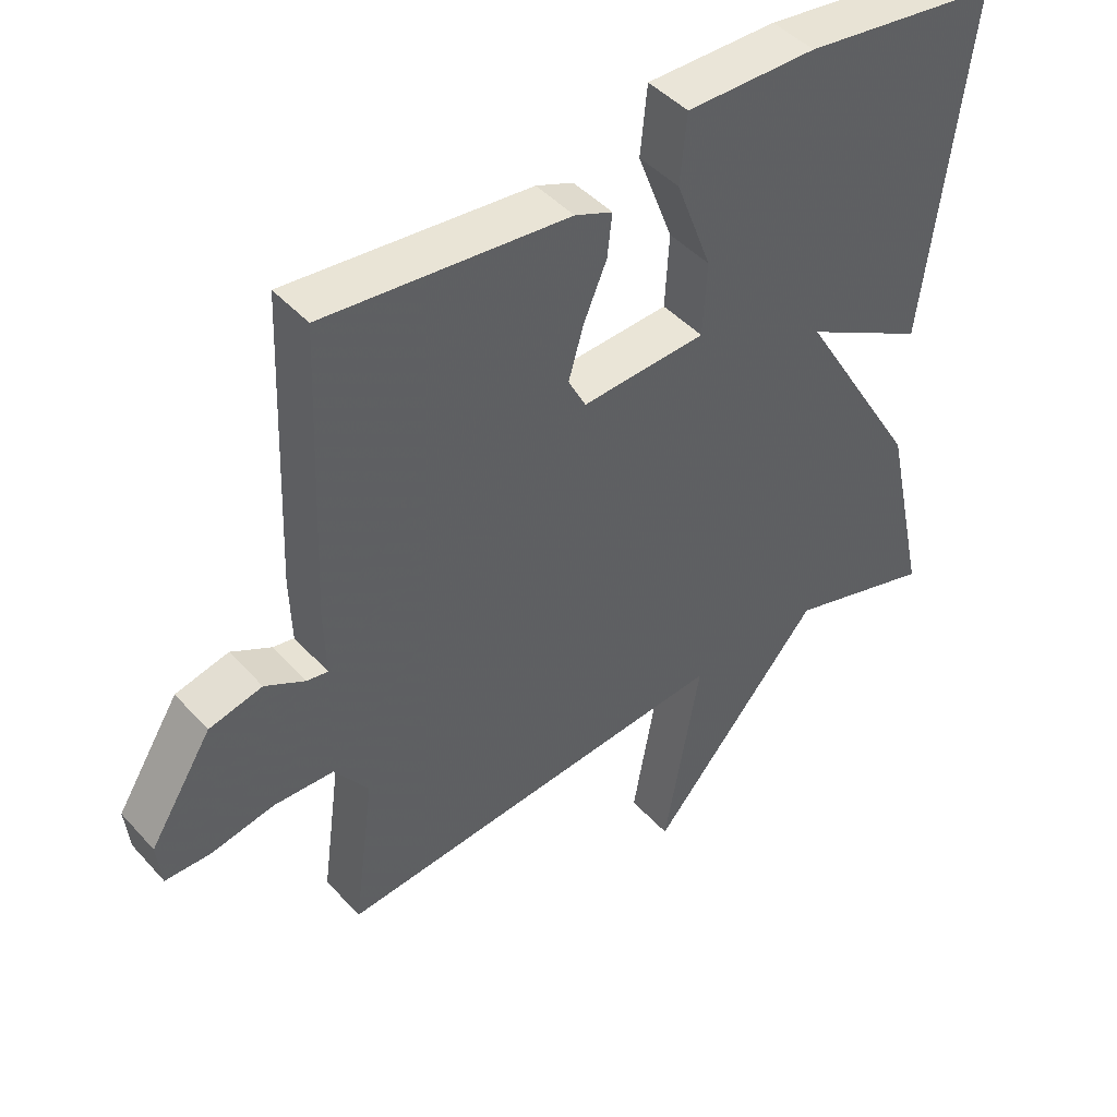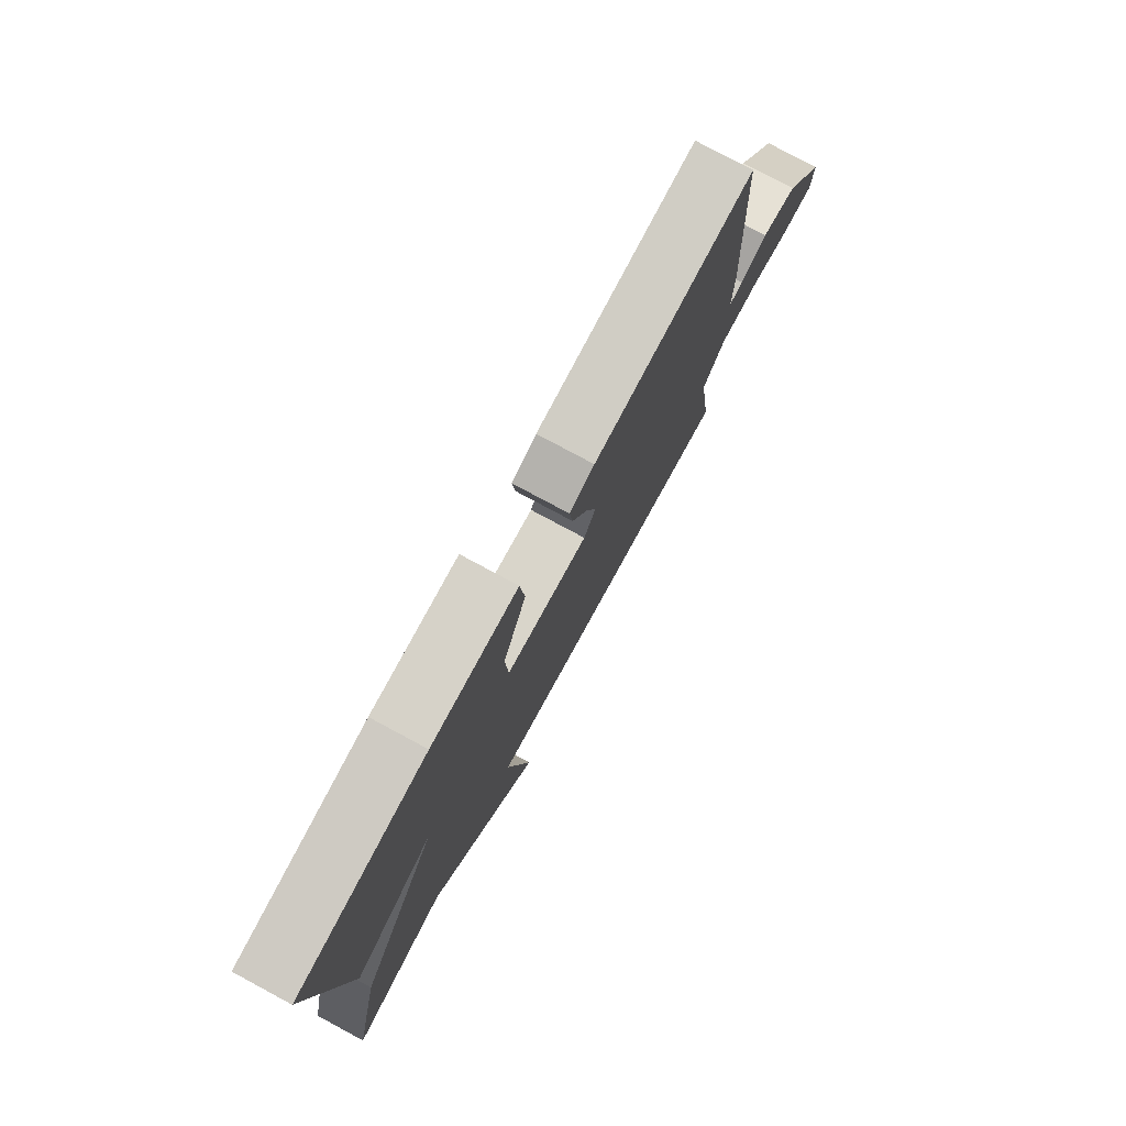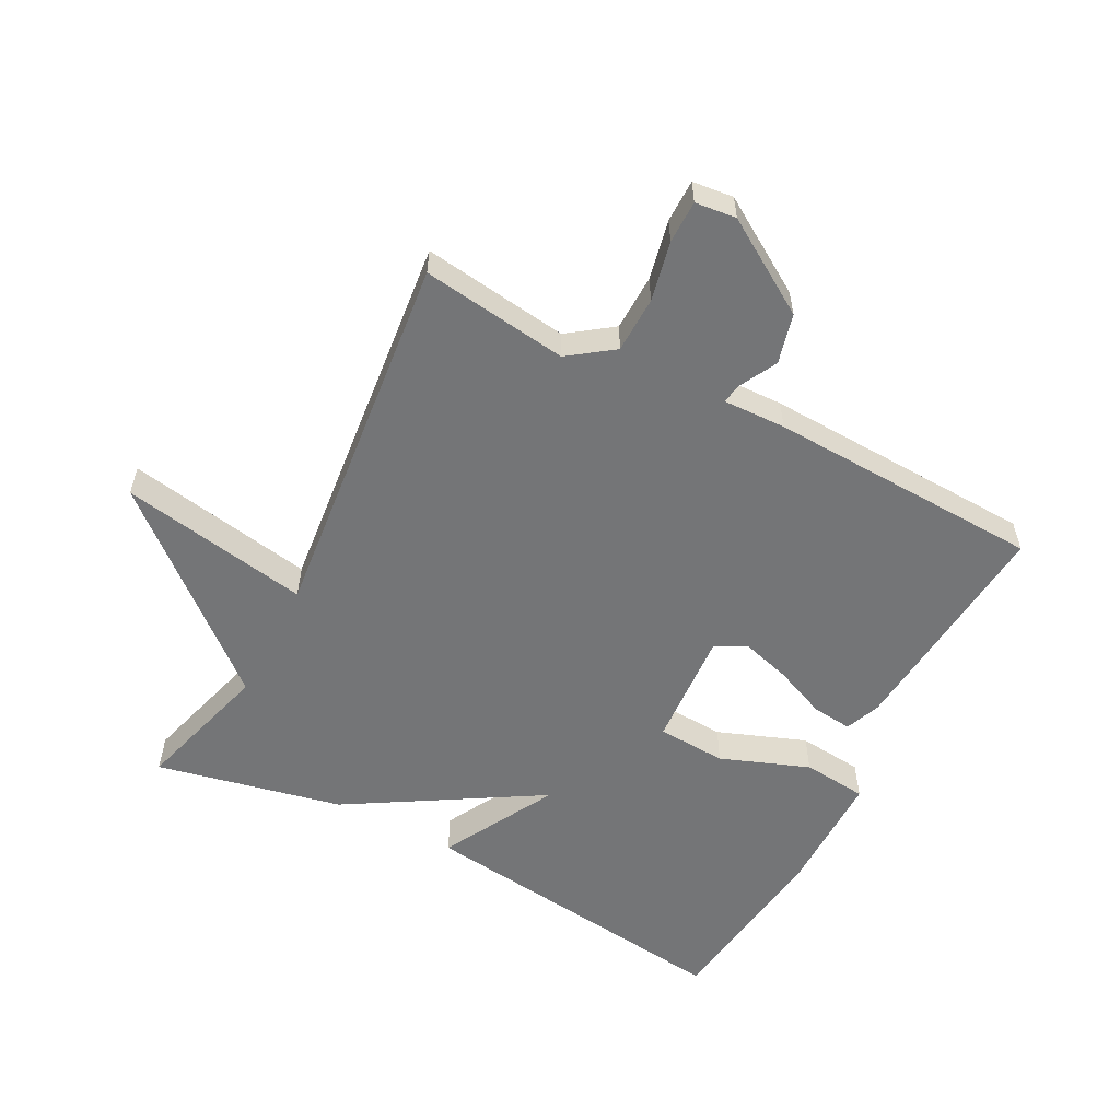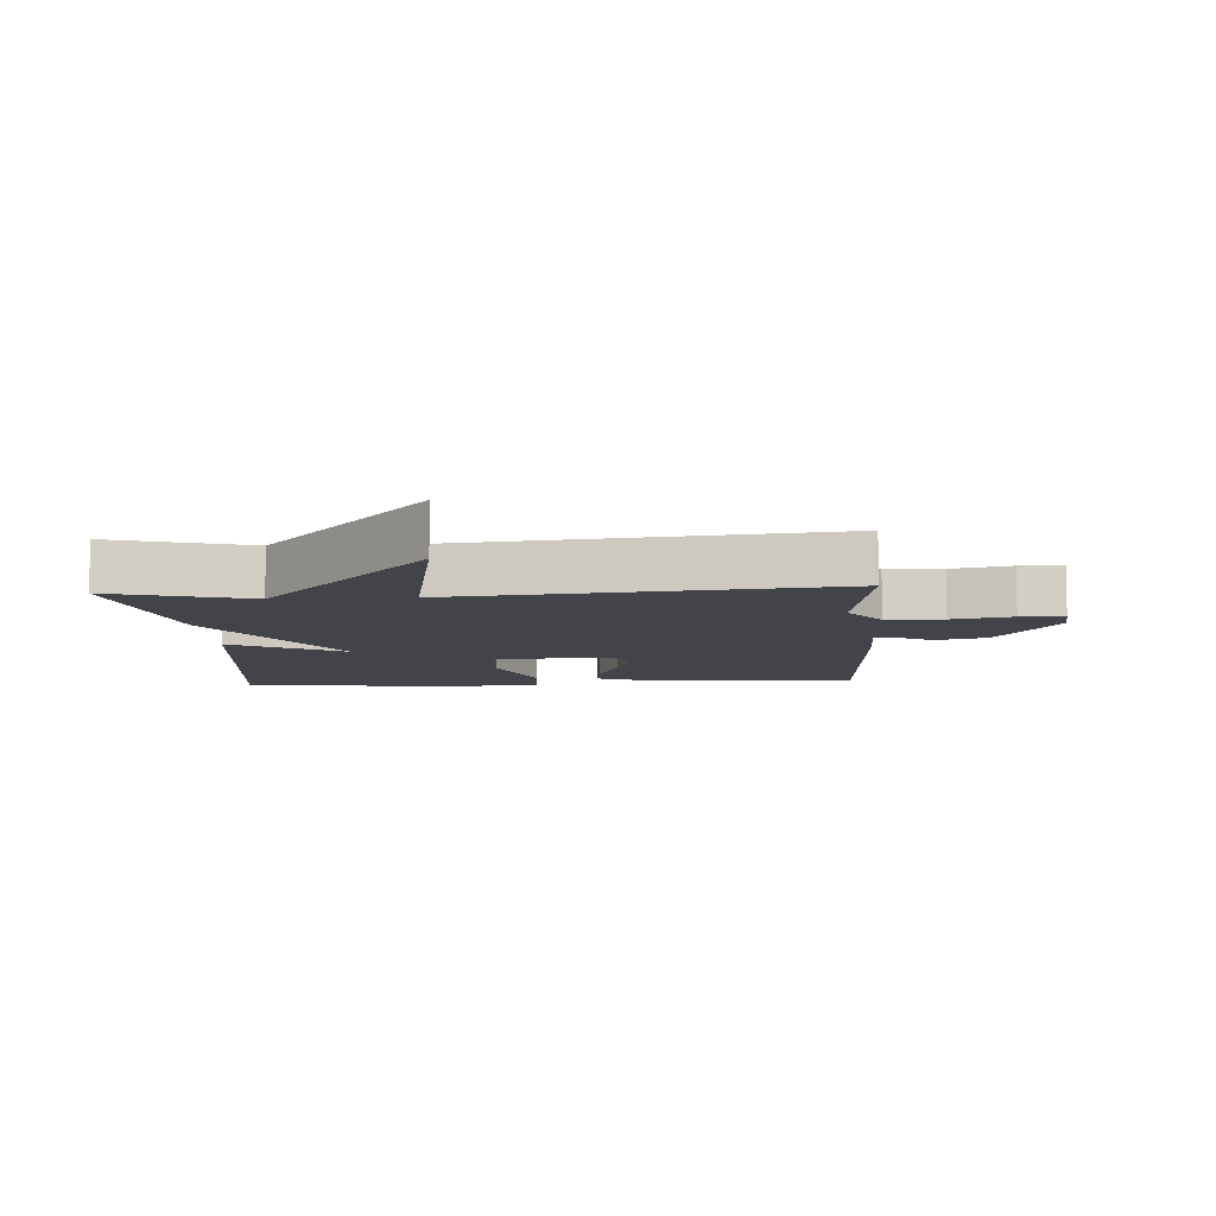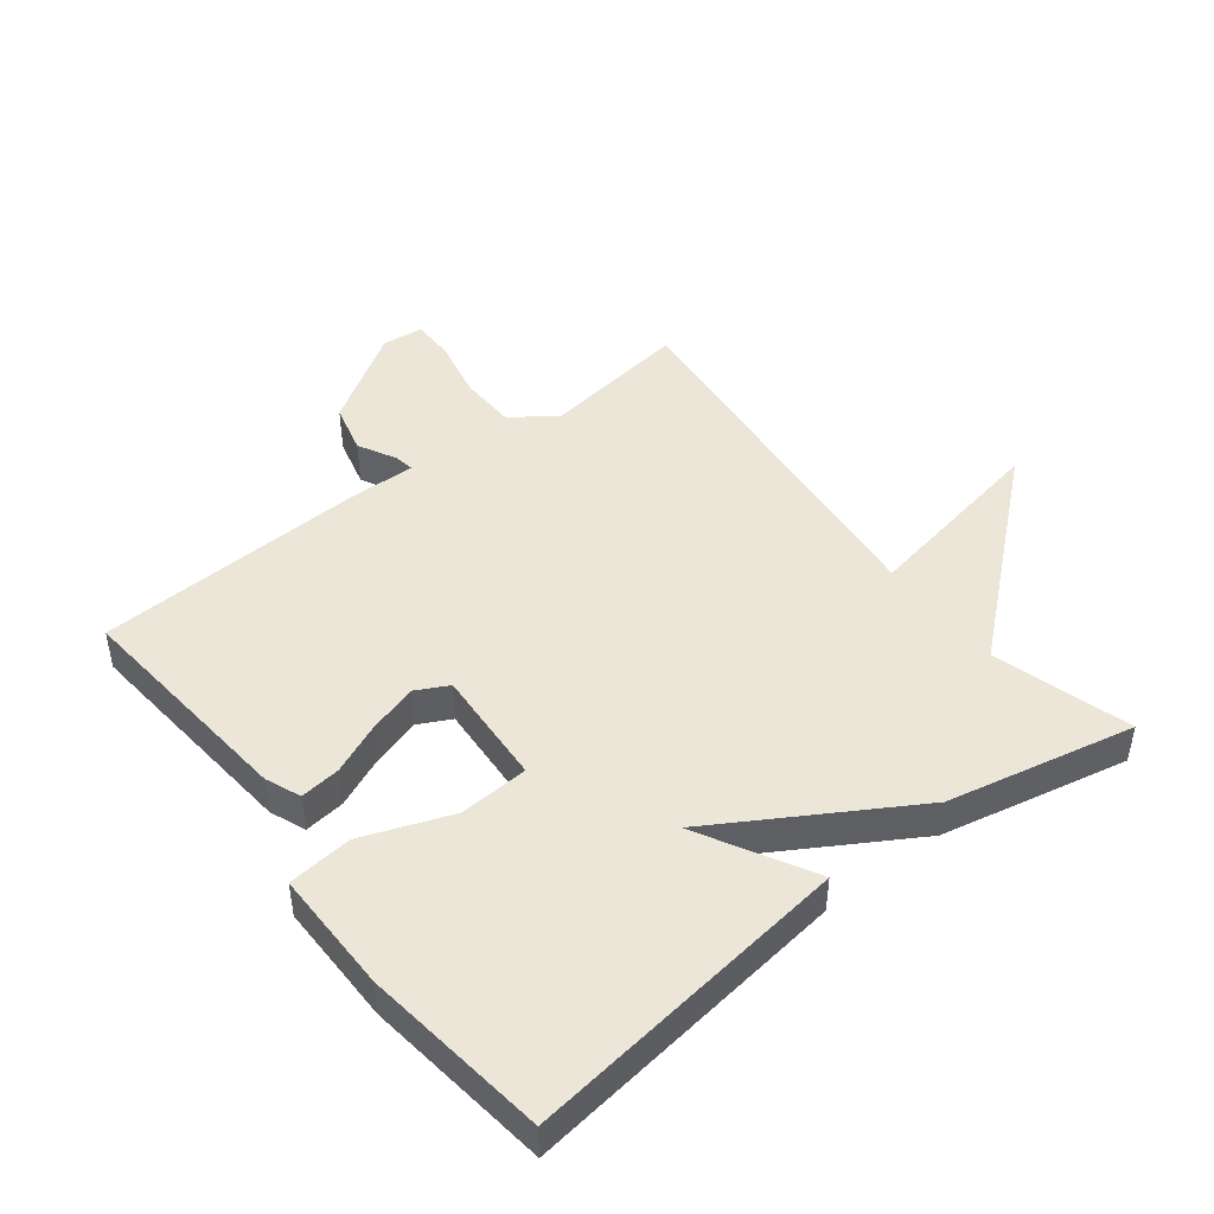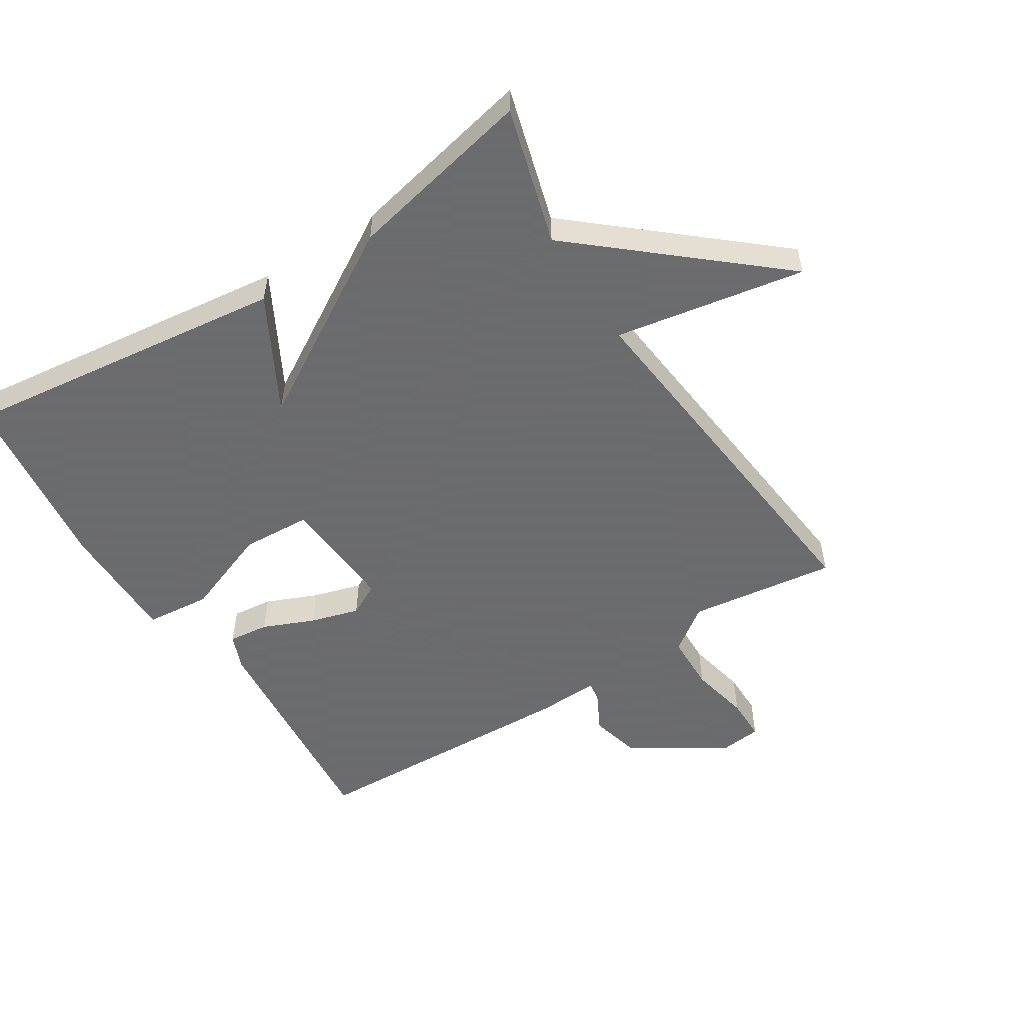
<metadata>
{"format":"obj","ext":"obj","renderer":"f3d","projection":"perspective","resolution":1024,"background":"white","views":[{"elev":44.7,"azim":-38.9,"up":"+Z"},{"elev":78.2,"azim":118.3,"up":"+Z"},{"elev":-56.5,"azim":-117.6,"up":"+Y"},{"elev":-8.5,"azim":-176.5,"up":"+Y"},{"elev":46.3,"azim":52.0,"up":"+Y"},{"elev":-53.5,"azim":122.4,"up":"+Y"}]}
</metadata>
<code>
v 0.5 0.07 0.5
v 0.437 0.07 -0.009
v 0.259 0.07 0.088
v 0.437 0.07 -0.209
v 0.5 0.07 -0.5
v 0.286 0.07 -0.439
v 0.033 0.07 -0.735
v 0.086 0.07 -0.439
v -0.5 0.07 -0.5
v -0.469 0.07 -0.271
v -0.519 0.07 -0.202
v -0.607 0.07 -0.2
v -0.7 0.07 -0.22
v -0.767 0.07 -0.22
v -0.774 0.07 -0.156
v -0.682 0.07 -0.01
v -0.604 0.07 0.01
v -0.545 0.07 -0.021
v -0.514 0.07 -0.026
v -0.517 0.07 0.072
v -0.5 0.07 0.5
v -0.142 0.07 0.468
v -0.087 0.07 0.446
v -0.094 0.07 0.383
v -0.128 0.07 0.303
v -0.15 0.07 0.227
v -0.124 0.07 0.177
v 0.058 0.07 0.189
v 0.064 0.07 0.297
v 0.012 0.07 0.435
v 0.022 0.07 0.536
v 0.213 0.07 0.536
v 0.5 0 0.5
v 0.437 0 -0.009
v 0.259 0 0.088
v 0.437 0 -0.209
v 0.5 0 -0.5
v 0.286 0 -0.439
v 0.033 0 -0.735
v 0.086 0 -0.439
v -0.5 0 -0.5
v -0.469 0 -0.271
v -0.519 0 -0.202
v -0.607 0 -0.2
v -0.7 0 -0.22
v -0.767 0 -0.22
v -0.774 0 -0.156
v -0.682 0 -0.01
v -0.604 0 0.01
v -0.545 0 -0.021
v -0.514 0 -0.026
v -0.517 0 0.072
v -0.5 0 0.5
v -0.142 0 0.468
v -0.087 0 0.446
v -0.094 0 0.383
v -0.128 0 0.303
v -0.15 0 0.227
v -0.124 0 0.177
v 0.058 0 0.189
v 0.064 0 0.297
v 0.012 0 0.435
v 0.022 0 0.536
v 0.213 0 0.536
f 1 2 3
f 32 1 3
f 31 32 3
f 30 31 3
f 29 30 3
f 4 5 6
f 3 4 6
f 29 3 6
f 28 29 6
f 27 28 6
f 23 24 25
f 22 23 25
f 21 22 25
f 20 21 25
f 19 20 25
f 19 25 26
f 16 17 18
f 15 16 18
f 14 15 18
f 13 14 18
f 12 13 18
f 11 12 18 19
f 19 26 27
f 11 19 27
f 10 11 27
f 6 7 8
f 10 27 6 8
f 8 9 10
f 35 34 33
f 35 33 64
f 35 64 63
f 35 63 62
f 35 62 61
f 38 37 36
f 38 36 35
f 38 35 61
f 38 61 60
f 38 60 59
f 57 56 55
f 57 55 54
f 57 54 53
f 57 53 52
f 57 52 51
f 58 57 51
f 50 49 48
f 50 48 47
f 50 47 46
f 50 46 45
f 50 45 44
f 51 50 44 43
f 59 58 51
f 59 51 43
f 59 43 42
f 40 39 38
f 40 38 59 42
f 42 41 40
f 1 33 34 2
f 2 34 35 3
f 3 35 36 4
f 4 36 37 5
f 5 37 38 6
f 6 38 39 7
f 7 39 40 8
f 8 40 41 9
f 9 41 42 10
f 10 42 43 11
f 11 43 44 12
f 12 44 45 13
f 13 45 46 14
f 14 46 47 15
f 15 47 48 16
f 16 48 49 17
f 17 49 50 18
f 18 50 51 19
f 19 51 52 20
f 20 52 53 21
f 21 53 54 22
f 22 54 55 23
f 23 55 56 24
f 24 56 57 25
f 25 57 58 26
f 26 58 59 27
f 27 59 60 28
f 28 60 61 29
f 29 61 62 30
f 30 62 63 31
f 31 63 64 32
f 32 64 33 1

</code>
